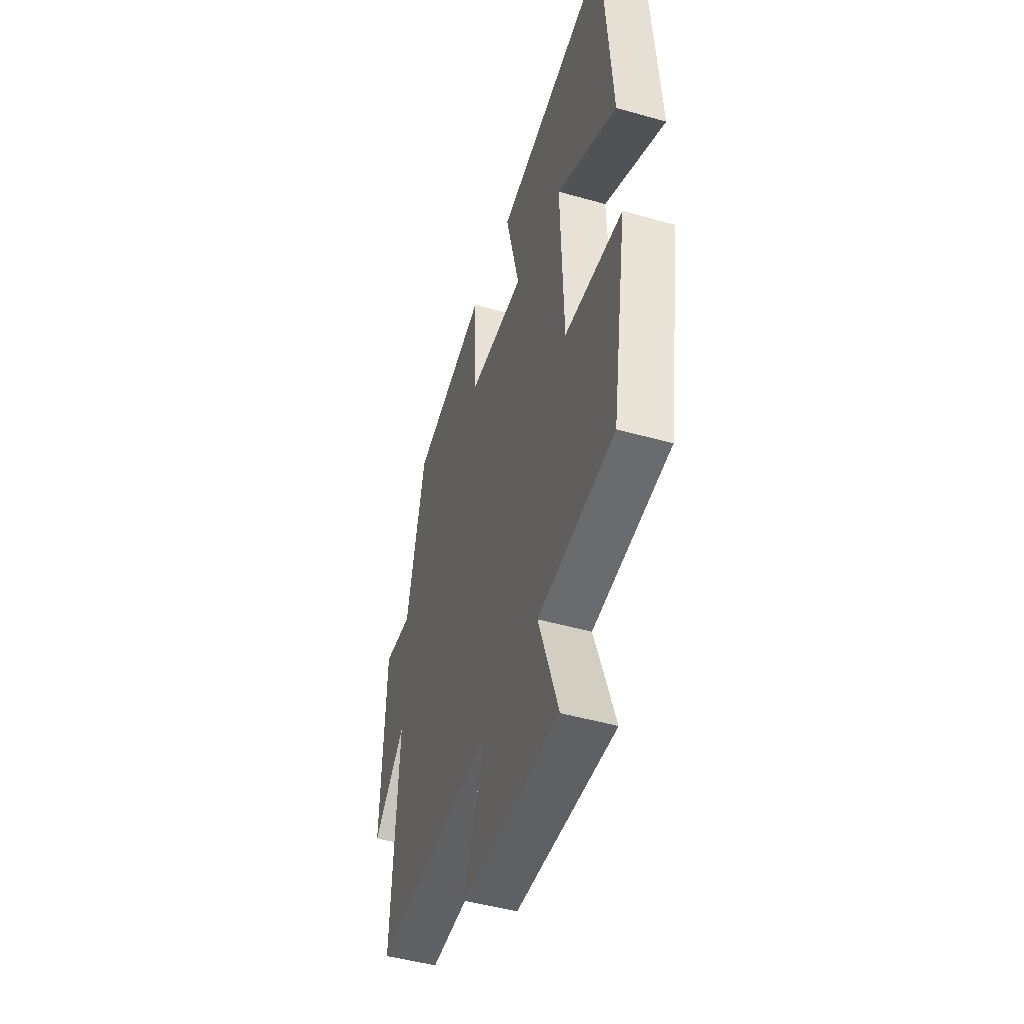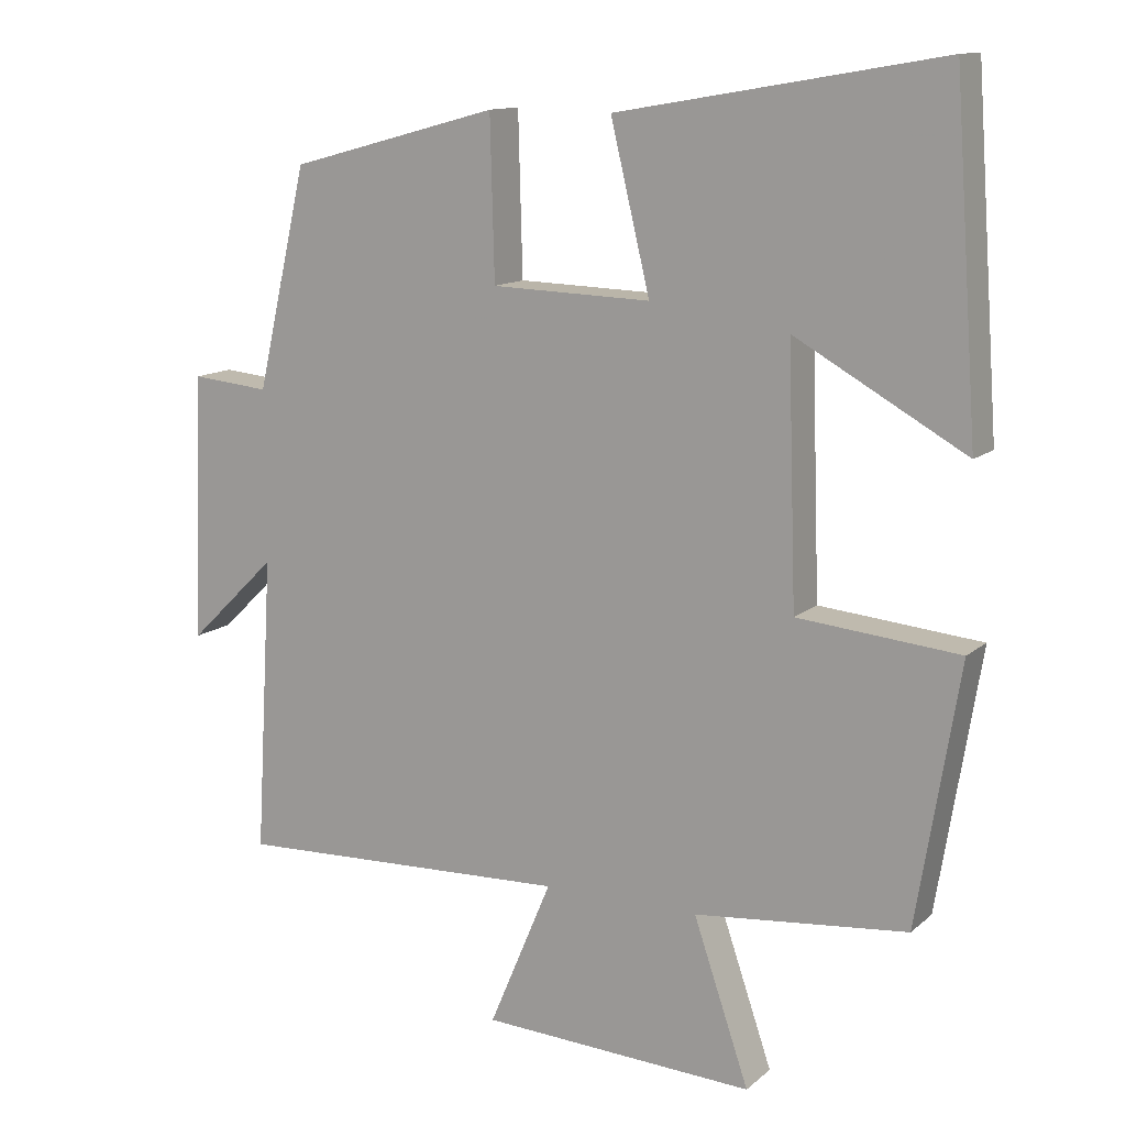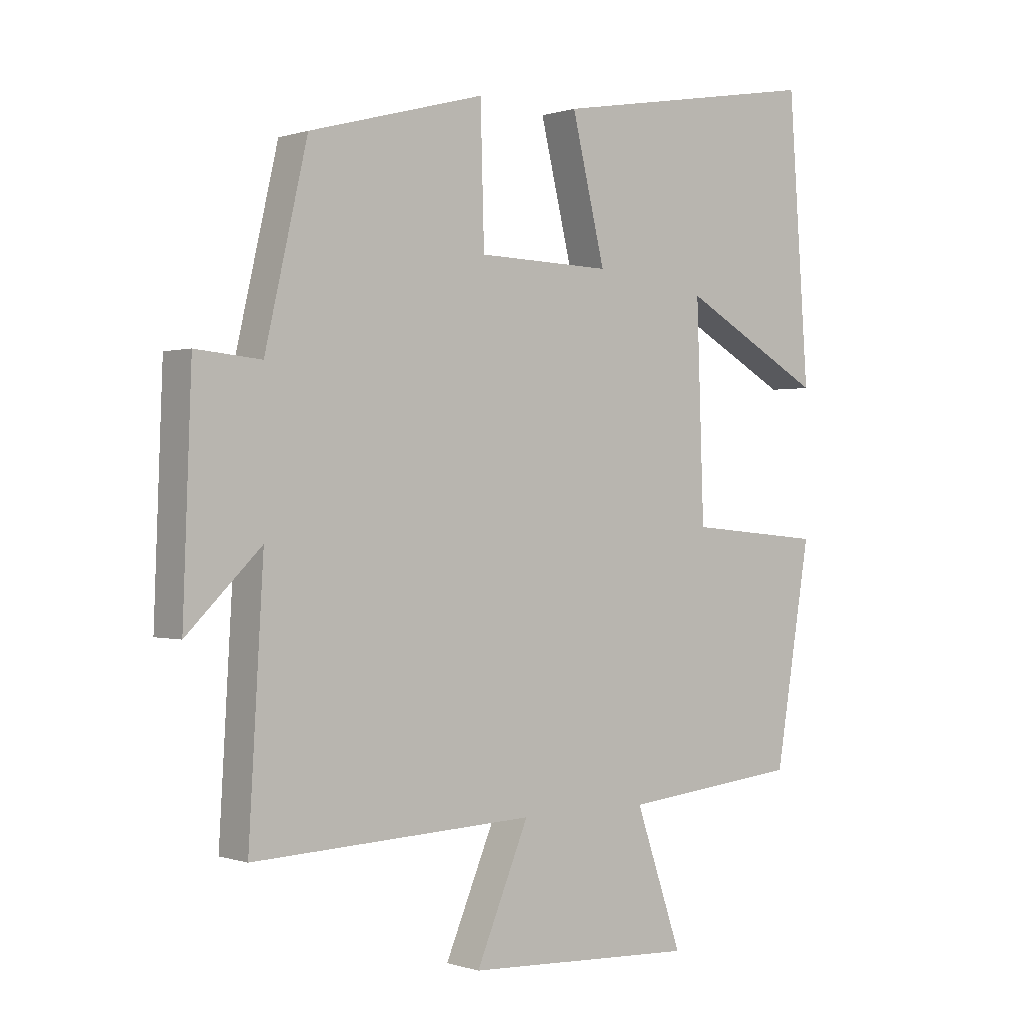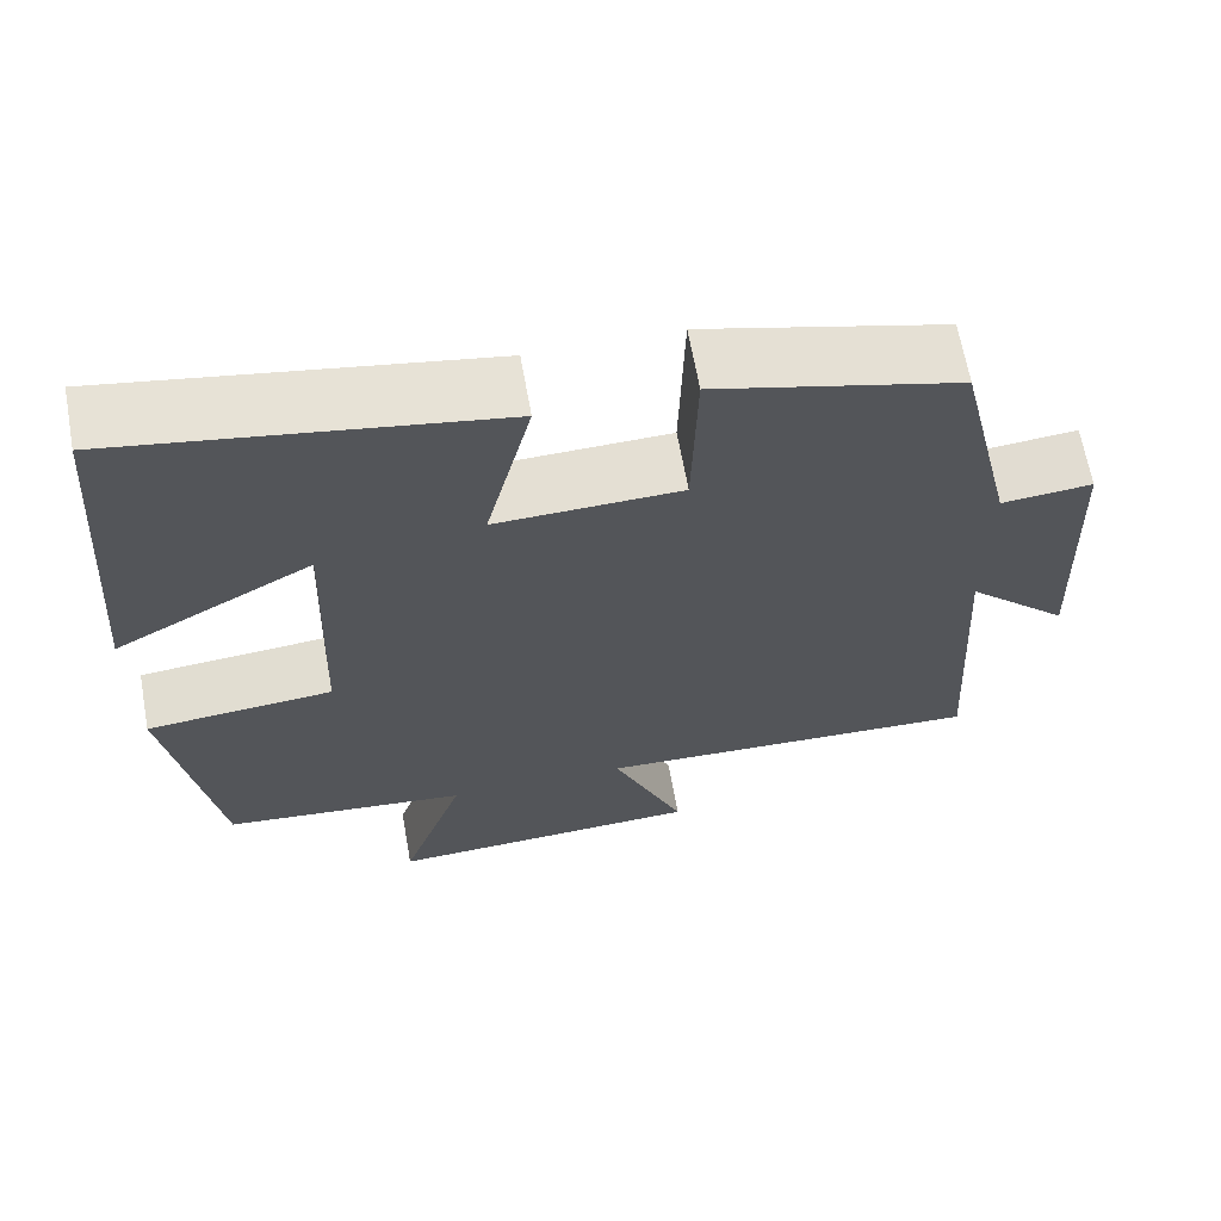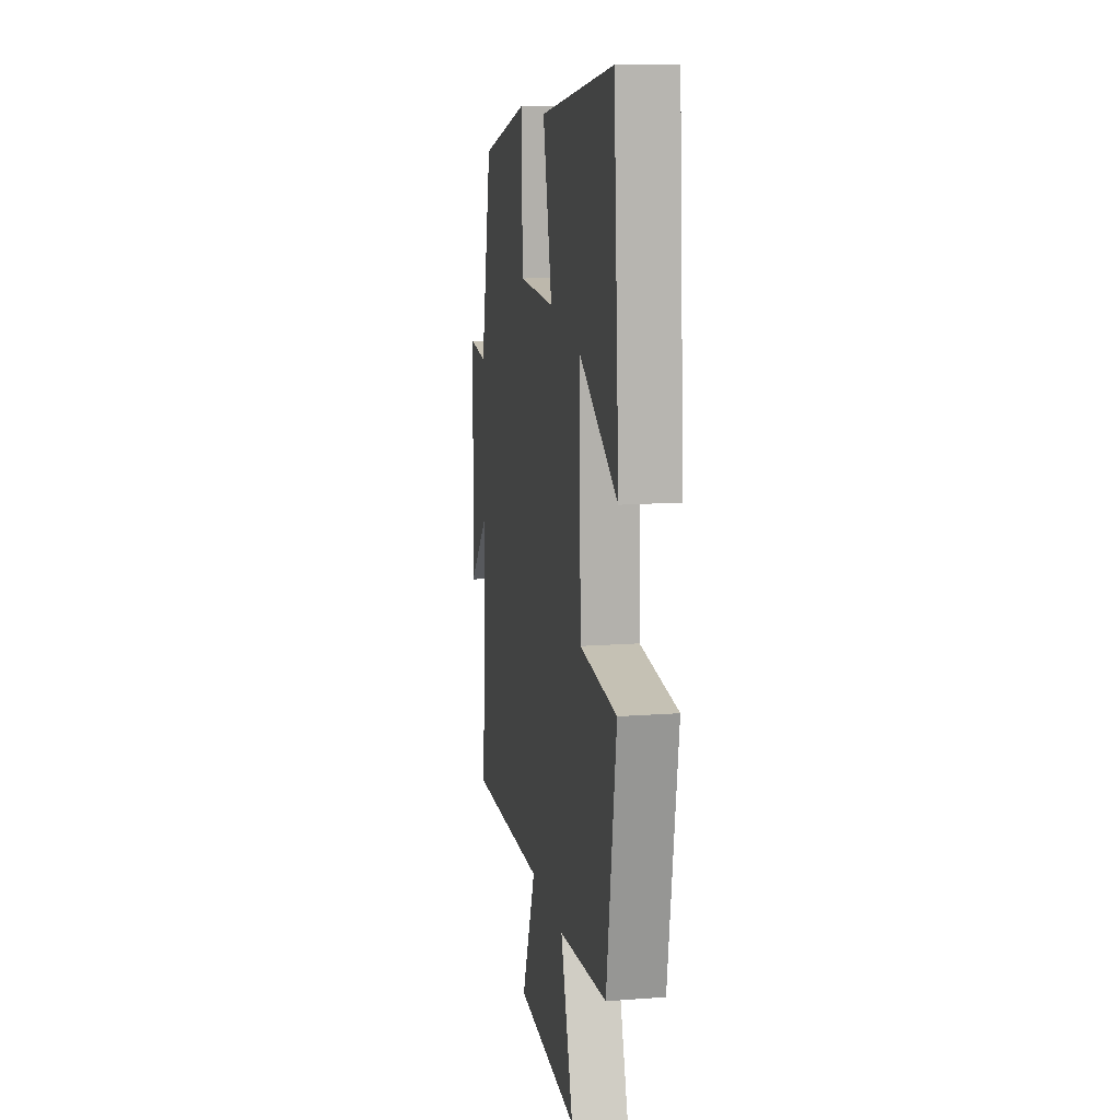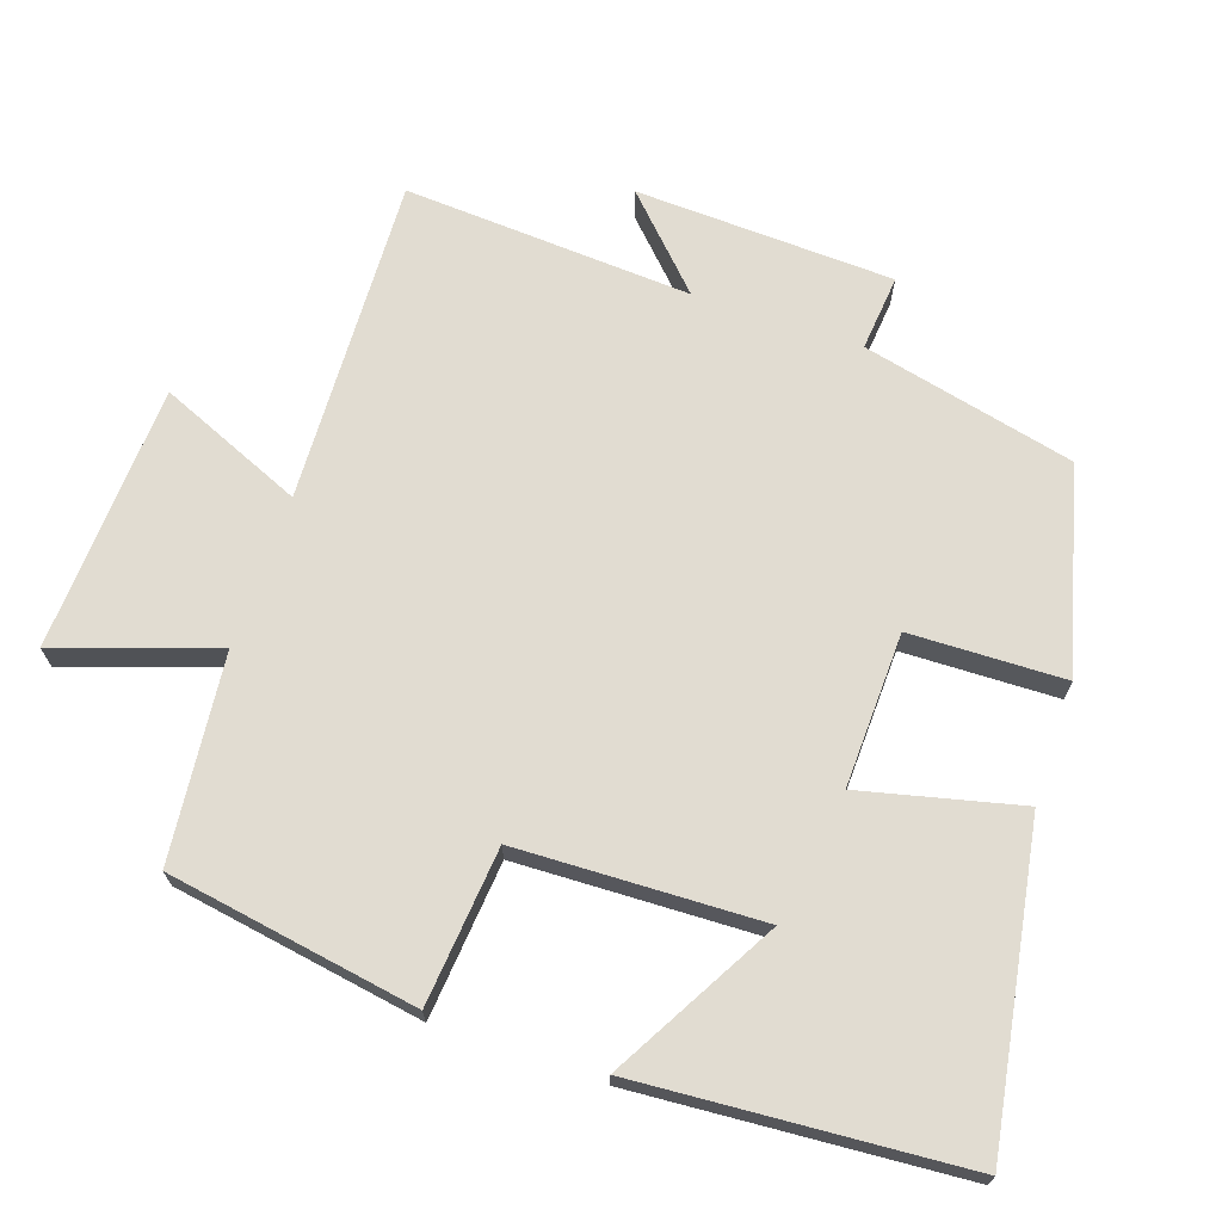
<metadata>
{"format":"obj","ext":"obj","renderer":"f3d","projection":"perspective","resolution":1024,"background":"white","views":[{"elev":-47.7,"azim":-107.7,"up":"+Z"},{"elev":12.7,"azim":-150.8,"up":"+Z"},{"elev":0.2,"azim":140.7,"up":"+Z"},{"elev":65.5,"azim":-10.2,"up":"+Z"},{"elev":13.2,"azim":-99.9,"up":"+Z"},{"elev":69.3,"azim":-71.1,"up":"+Y"}]}
</metadata>
<code>
v -0.467 0.07 0.576
v -0.025 0.07 0.5
v -0.079 0.07 0.276
v 0.139 0.07 0.282
v 0.145 0.07 0.5
v 0.431 0.07 0.423
v 0.5 0.07 0.123
v 0.607 0.07 0.133
v 0.621 0.07 -0.231
v 0.5 0.07 -0.113
v 0.524 0.07 -0.519
v 0.063 0.07 -0.5
v 0.149 0.07 -0.704
v -0.227 0.07 -0.722
v -0.151 0.07 -0.5
v -0.442 0.07 -0.47
v -0.5 0.07 -0.116
v -0.279 0.07 -0.096
v -0.267 0.07 0.248
v -0.5 0.07 0.118
v -0.467 0 0.576
v -0.025 0 0.5
v -0.079 0 0.276
v 0.139 0 0.282
v 0.145 0 0.5
v 0.431 0 0.423
v 0.5 0 0.123
v 0.607 0 0.133
v 0.621 0 -0.231
v 0.5 0 -0.113
v 0.524 0 -0.519
v 0.063 0 -0.5
v 0.149 0 -0.704
v -0.227 0 -0.722
v -0.151 0 -0.5
v -0.442 0 -0.47
v -0.5 0 -0.116
v -0.279 0 -0.096
v -0.267 0 0.248
v -0.5 0 0.118
f 19 20 1 2
f 18 19 2 3
f 15 16 17 18
f 15 18 3 4
f 12 13 14 15
f 12 15 4
f 10 11 12 4
f 7 8 9 10
f 6 7 10
f 5 6 10
f 4 5 10
f 22 21 40 39
f 23 22 39 38
f 38 37 36 35
f 24 23 38 35
f 35 34 33 32
f 24 35 32
f 24 32 31 30
f 30 29 28 27
f 30 27 26
f 30 26 25
f 30 25 24
f 1 21 22 2
f 2 22 23 3
f 3 23 24 4
f 4 24 25 5
f 5 25 26 6
f 6 26 27 7
f 7 27 28 8
f 8 28 29 9
f 9 29 30 10
f 10 30 31 11
f 11 31 32 12
f 12 32 33 13
f 13 33 34 14
f 14 34 35 15
f 15 35 36 16
f 16 36 37 17
f 17 37 38 18
f 18 38 39 19
f 19 39 40 20
f 20 40 21 1

</code>
